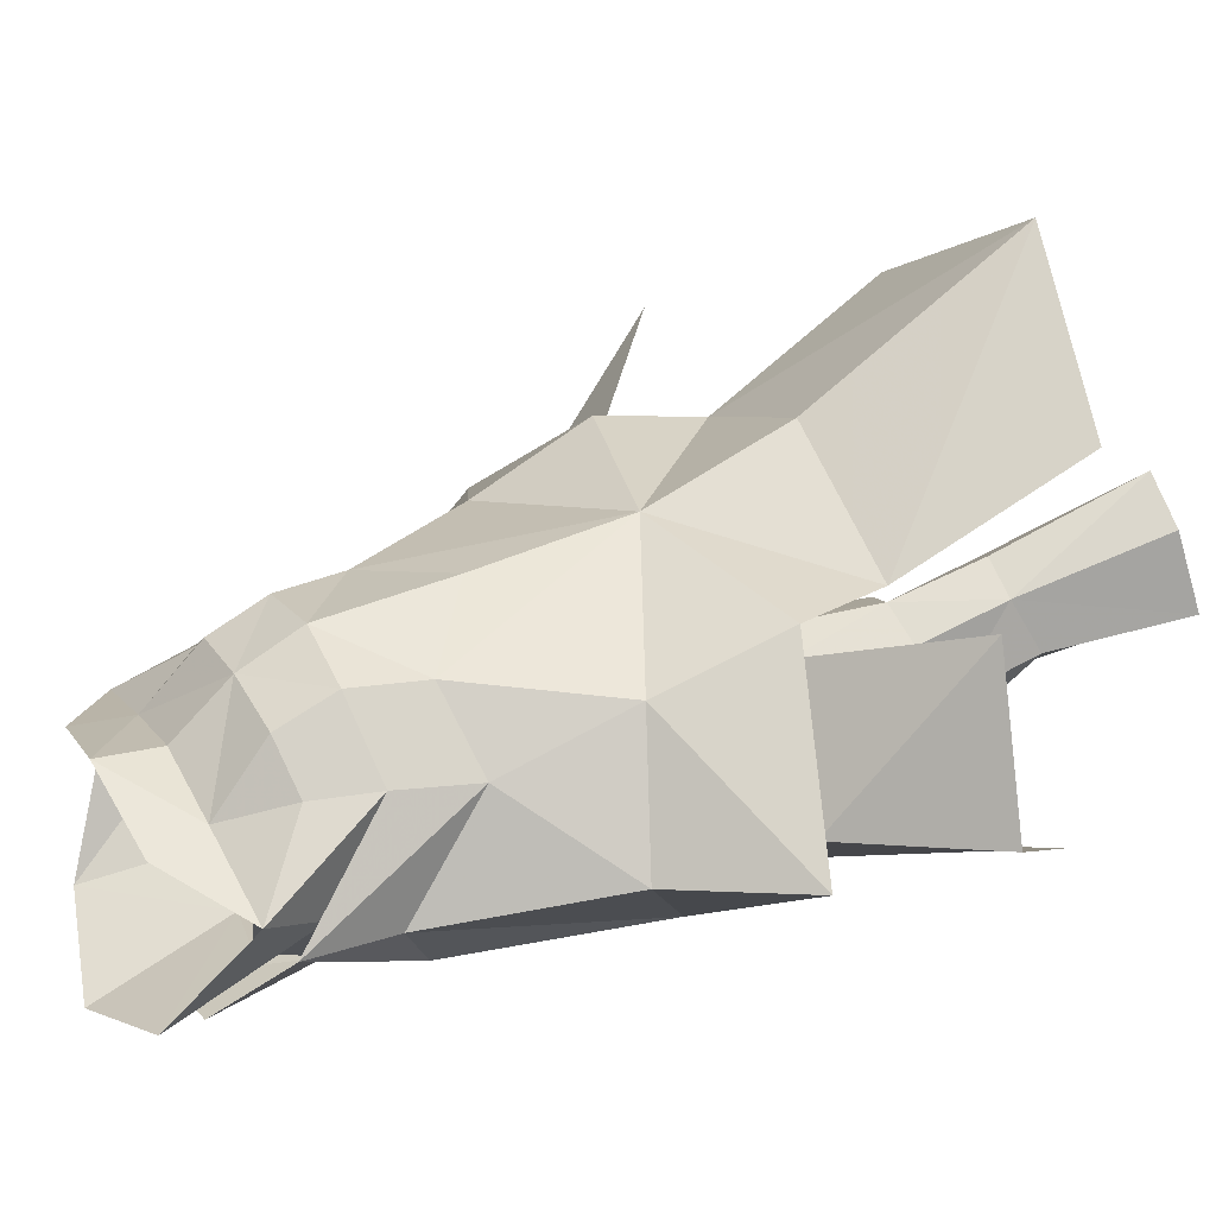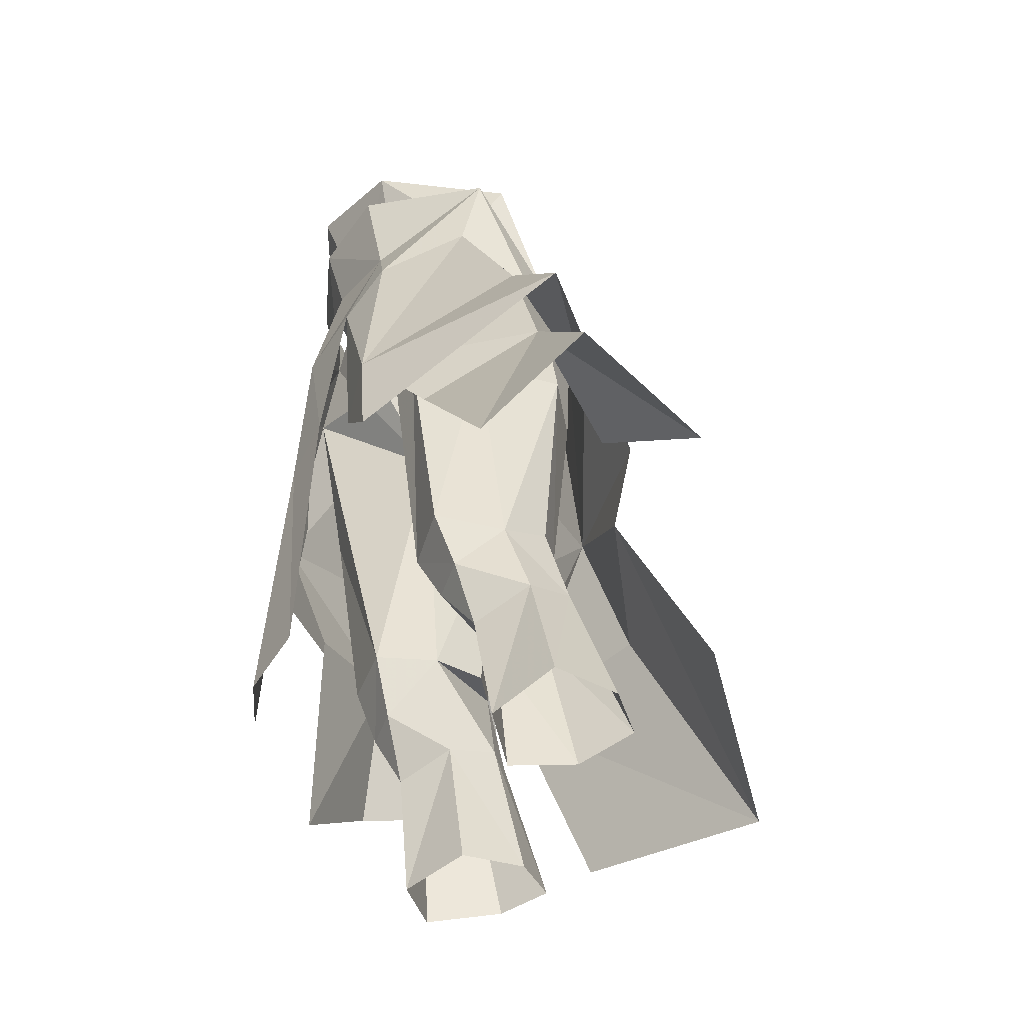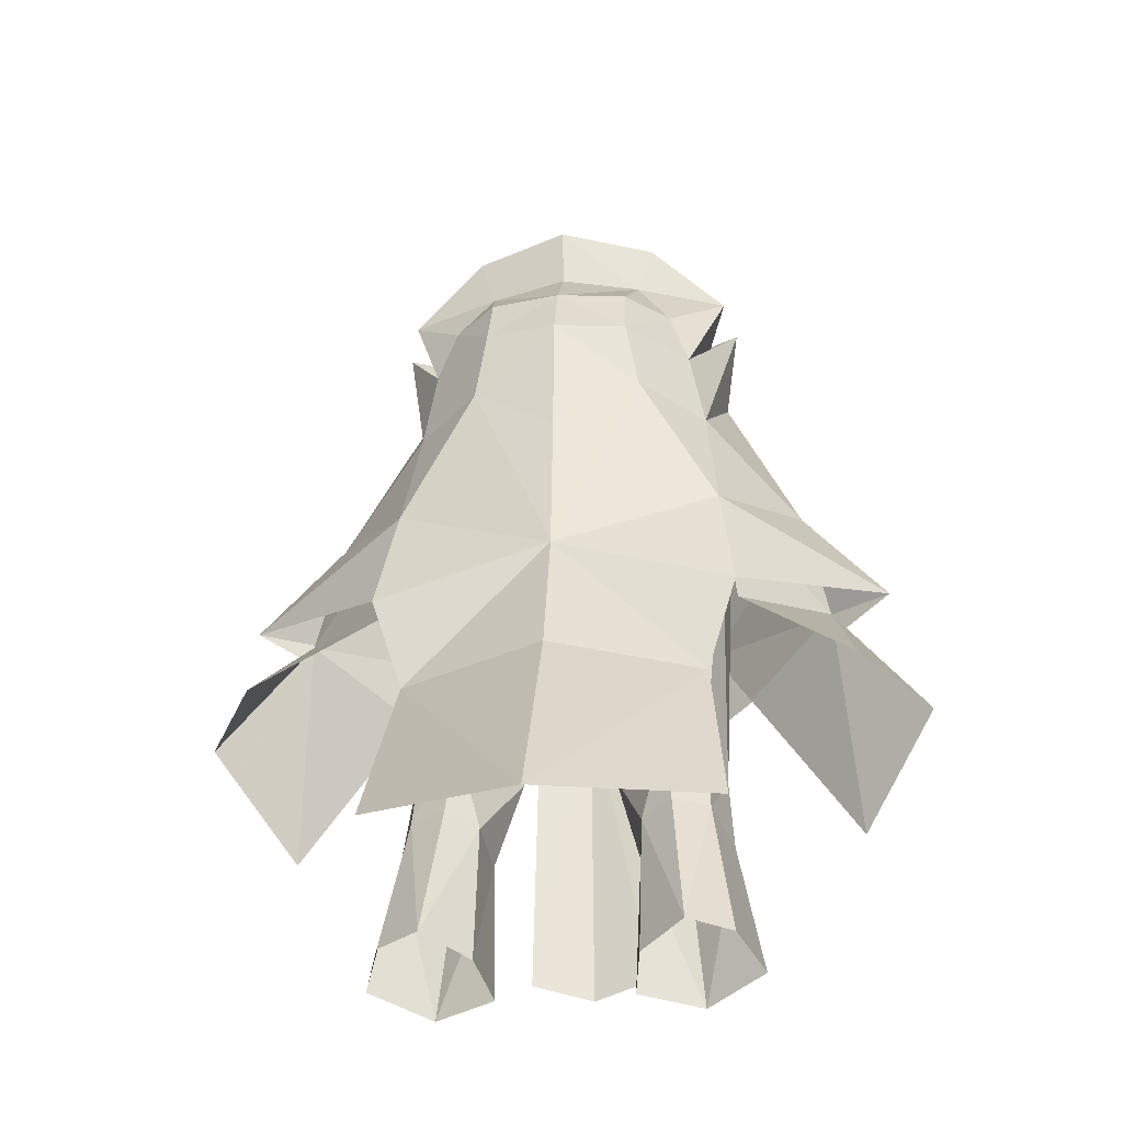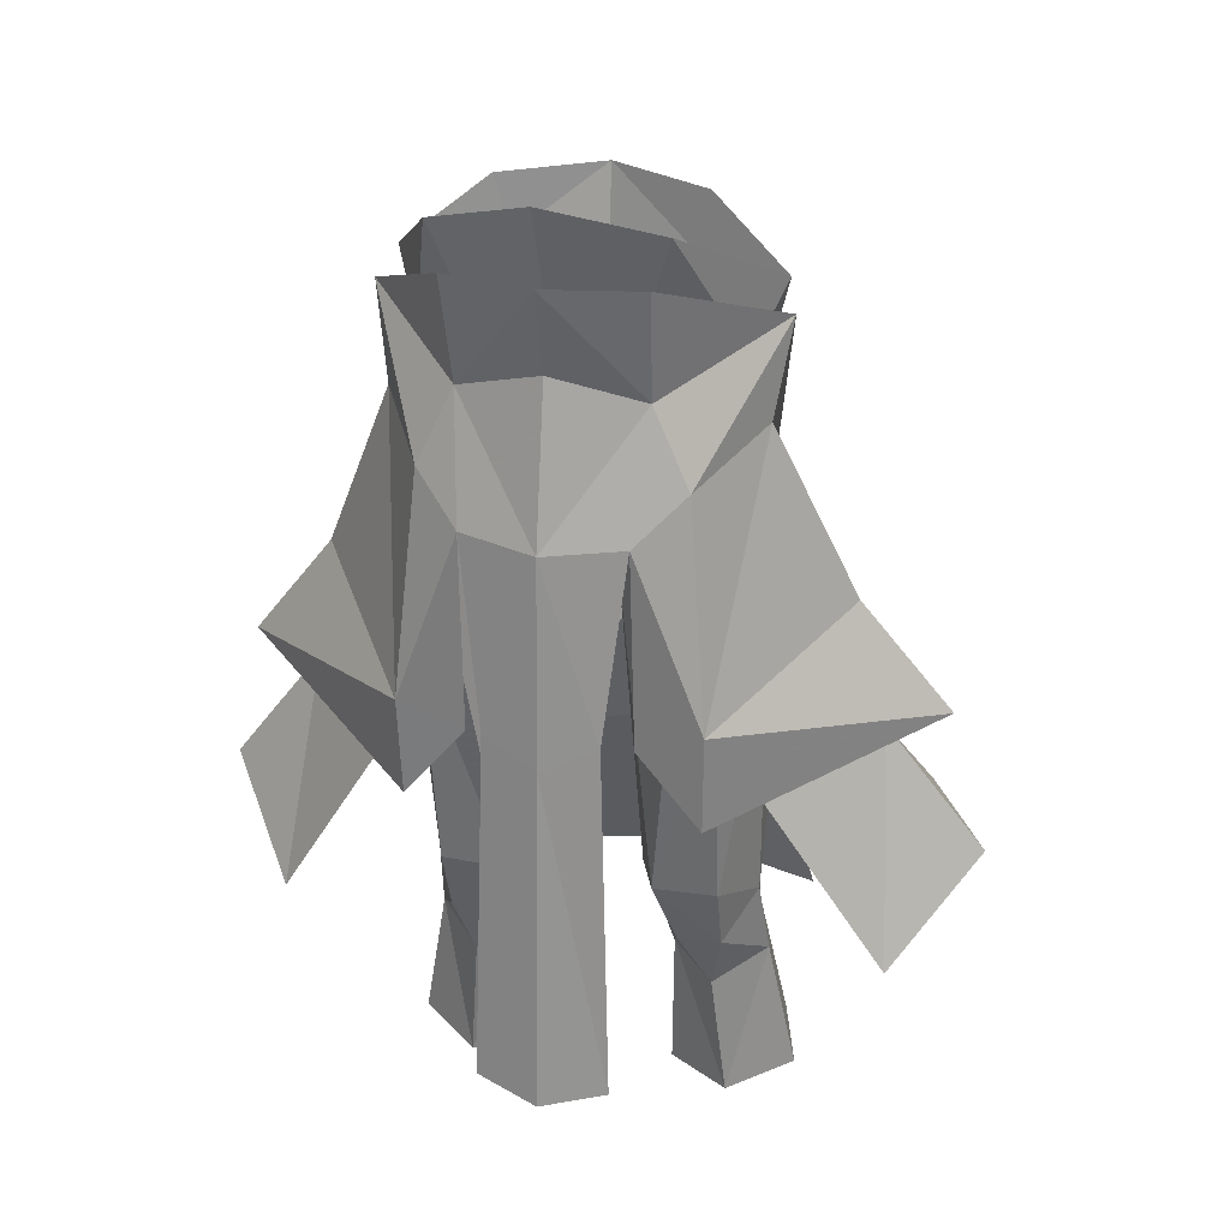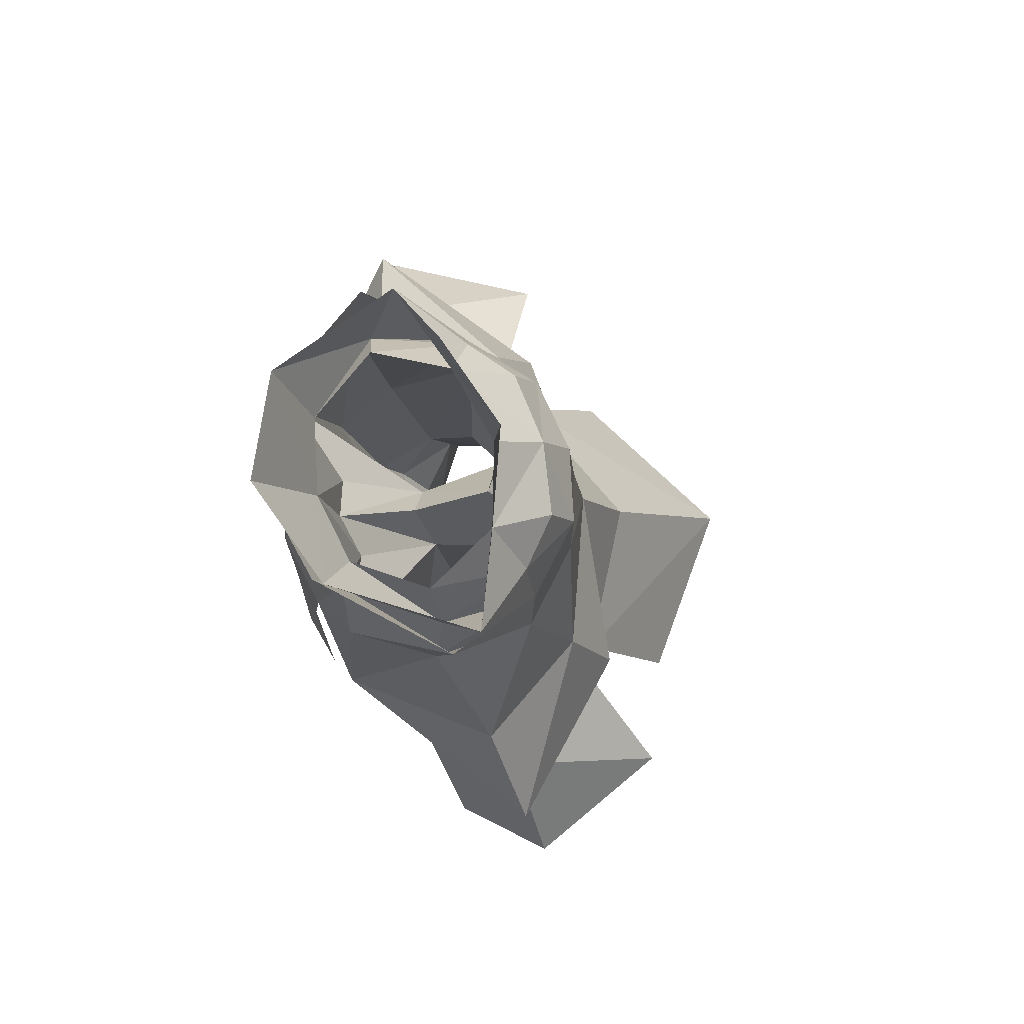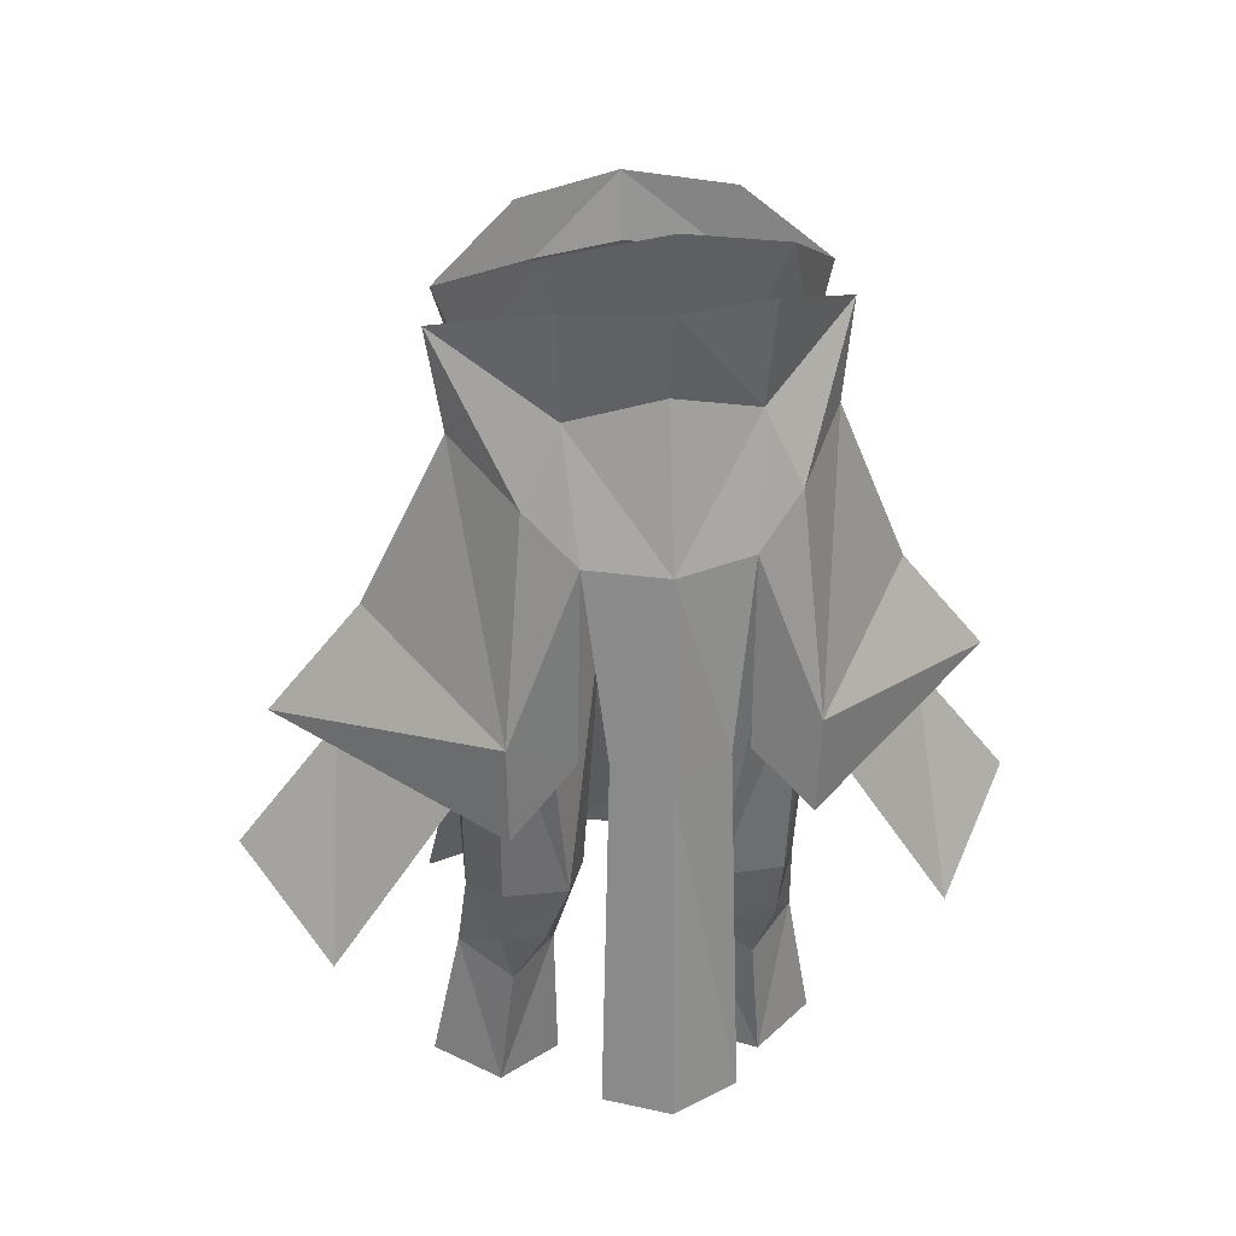
<metadata>
{"format":"obj","ext":"obj","renderer":"f3d","projection":"perspective","resolution":1024,"background":"white","views":[{"elev":32.9,"azim":63.7,"up":"+Y"},{"elev":-50.4,"azim":70.6,"up":"+Z"},{"elev":-31.8,"azim":-172.6,"up":"+Z"},{"elev":25.4,"azim":15.5,"up":"+Z"},{"elev":79.0,"azim":75.6,"up":"+Z"},{"elev":28.2,"azim":-10.9,"up":"+Z"}]}
</metadata>
<code>
g warrior_trousers_female_50010
v 4.333 -6.277 58.67
v 6.144 -2.177 53.32
v 3.044 -5.191 54.87
v 3.135 -7.139 47.63
v -0.005117 -7.894 47.35
v 2.227 -7.688 40.03
v 4.998 -2.337 55.44
v 4.867 1.67 53.48
v 3.361 0.636 56.1
v 7.72 -2.108 54.97
v 7.118 -2.747 51.17
v 6.338 1.53 47.8
v 5.015 -6.032 49.5
v 3.552 -5.818 52.6
v -0.005128 -6.795 53.62
v 5.698 1.827 50.98
v 5.808 -6.804 40.48
v 10.24 -1.281 44.01
v 6.869 3.39 42.54
v 3.01 3.202 53.74
v -0.00513 3.624 53.8
v 3.081 4.185 51.34
v -0.005131 4.798 51.24
v 3.613 3.975 48.36
v -0.005132 5.153 45.74
v 5.698 1.827 50.98
v 4.867 1.67 53.48
v 7.25 -0.815 55.87
v 3.739 -6.733 56.92
v -0.005126 -7.707 56.98
v -0.005119 -8.168 38.99
v -0.005118 -8.781 24.94
v 2.614 -8.052 25.49
v 11.27 -0.5011 38.65
v 15.21 0.0298 33.53
v 12.24 6.273 32.92
v 7.518 3.855 37.24
v 12.1 -3.28 29.55
v 7.534 -4.362 36.79
v -0.005139 5.789 39.3
v 6.257 4.765 33.38
v 7.055 8.491 25.97
v -0.005149 13.38 24.38
v -0.005142 7.894 33.4
v 6.144 -2.177 53.32
v 3.361 0.636 56.1
v 4.038 0.4368 58.4
v -0.005129 1.56 56.21
v -0.005128 1.849 58.76
v 7.25 -0.815 55.87
v -0.005126 -7.976 59.88
v -0.005128 -5.836 54.33
v 13.8 -0.5857 39.53
v 7.515 5.177 37.38
v 5.712 -6.534 36.49
v 6.869 3.39 42.54
v 10.24 -1.281 44.01
v 5.808 -6.804 40.48
v -0.005129 1.56 56.21
v 6.144 -2.177 53.32
v 5.071 5.639 22.36
v 4.536 3.552 28.36
v 6.034 2.669 28.33
v 6.905 4.25 22.3
v 3.202 3.964 21.79
v 3.244 2.647 27.96
v 5.394 -0.4132 21.08
v 7.895 1.249 21.78
v 6.824 0.6852 27.44
v 2.766 1.137 21.22
v 2.982 0.5286 27.2
v 2.982 0.5286 27.2
v 2.766 1.137 21.22
v 4.891 -1.047 26.51
v 6.338 1.53 47.8
v 7.118 -2.747 51.17
v 6.975 -1.738 41.24
v 6.899 2.061 41.58
v 5.706 -4.433 41.4
v 5.015 -6.032 49.5
v 1.992 2.345 42.29
v 1.234 -1.563 43.93
v -0.005129 1.206 46.64
v 1.234 -1.563 43.93
v 2.917 -2.999 31.65
v 4.44 3.442 41.58
v 3.613 3.975 48.36
v -0.005131 3.152 48.12
v -0.005129 -2.119 46.53
v -0.005129 -5.292 49.29
v 1.698 -4.843 48.17
v 3.552 -5.818 52.6
v -0.005128 -5.836 54.33
v -0.005129 -5.292 49.29
v -0.005131 4.798 51.24
v 3.044 -5.191 54.87
v 3.552 -5.818 52.6
v 3.699 -2.12 29.05
v 1.926 -0.5085 31.34
v 5.886 1.716 31.91
v 6.588 -0.3408 30.76
v 4.318 2.654 32.15
v 1.926 -0.5085 31.34
v 2.624 1.769 31.69
v 5.506 -2.129 29.1
v 5.545 -3.089 31.78
v 7.118 -2.747 51.17
v 7.118 -2.747 51.17
v 6.338 1.53 47.8
v -2.002 2.345 42.29
v -1.244 -1.563 43.93
v 3.19 -6.616 39.51
v -4.343 -6.277 58.67
v -3.054 -5.191 54.87
v -6.154 -2.177 53.32
v -3.145 -7.139 47.63
v -2.238 -7.688 40.03
v -5.009 -2.337 55.44
v -3.371 0.636 56.1
v -4.877 1.67 53.48
v -7.73 -2.108 54.97
v -6.348 1.529 47.8
v -7.128 -2.747 51.17
v -5.025 -6.032 49.5
v -3.562 -5.818 52.6
v -5.708 1.827 50.97
v -5.818 -6.804 40.48
v -10.25 -1.281 44.01
v -6.879 3.39 42.54
v -3.02 3.202 53.74
v -3.091 4.185 51.33
v -3.623 3.974 48.36
v -5.708 1.827 50.97
v -7.26 -0.815 55.87
v -4.877 1.67 53.48
v -3.749 -6.733 56.92
v -2.624 -8.052 25.49
v -11.28 -0.5012 38.65
v -12.25 6.273 32.92
v -15.22 0.02975 33.53
v -7.529 3.855 37.24
v -12.11 -3.28 29.55
v -7.545 -4.362 36.79
v -6.267 4.765 33.38
v -7.065 8.491 25.97
v -6.154 -2.177 53.32
v -4.048 0.4368 58.4
v -3.371 0.636 56.1
v -7.26 -0.815 55.87
v -13.81 -0.5858 39.53
v -7.526 5.177 37.38
v -5.723 -6.534 36.49
v -6.879 3.39 42.54
v -10.25 -1.281 44.01
v -5.818 -6.804 40.48
v -6.154 -2.177 53.32
v -5.081 5.639 22.36
v -6.044 2.669 28.33
v -4.546 3.552 28.36
v -6.915 4.25 22.3
v -3.254 2.647 27.96
v -3.212 3.964 21.79
v -5.404 -0.4132 21.08
v -6.834 0.6852 27.44
v -7.905 1.249 21.78
v -2.992 0.5286 27.2
v -2.776 1.137 21.22
v -2.776 1.137 21.22
v -2.992 0.5286 27.2
v -4.901 -1.047 26.51
v -6.348 1.529 47.8
v -6.985 -1.738 41.24
v -7.128 -2.747 51.17
v -6.909 2.061 41.58
v -5.716 -4.433 41.4
v -5.025 -6.032 49.5
v -2.927 -2.999 31.65
v -1.244 -1.563 43.93
v -4.45 3.442 41.58
v -3.623 3.974 48.36
v -1.708 -4.843 48.17
v -3.562 -5.818 52.6
v -3.054 -5.191 54.87
v -3.562 -5.818 52.6
v -1.936 -0.5085 31.34
v -3.709 -2.12 29.05
v -5.897 1.716 31.91
v -6.599 -0.3408 30.76
v -4.329 2.654 32.15
v -1.936 -0.5085 31.34
v -2.634 1.769 31.69
v -5.516 -2.129 29.1
v -5.556 -3.089 31.78
v -7.128 -2.747 51.17
v -6.348 1.529 47.8
v -7.128 -2.747 51.17
v -3.201 -6.616 39.51
f 1 2 3
f 4 5 6
f 7 8 9
f 10 11 12
f 13 11 10
f 10 14 13
f 14 15 5
f 14 4 13
f 16 10 12
f 13 17 11
f 12 11 18
f 18 19 12
f 20 21 9
f 20 8 22
f 23 24 25
f 12 24 16
f 11 17 18
f 26 27 28
f 10 29 14
f 15 14 30
f 4 14 5
f 31 32 33
f 33 6 31
f 17 13 4
f 34 35 36
f 36 37 34
f 38 35 34
f 34 39 38
f 24 40 25
f 24 12 19
f 41 42 43
f 43 44 41
f 26 28 45
f 28 46 47
f 46 48 49
f 50 1 2
f 3 2 1
f 1 51 52
f 52 3 1
f 31 6 5
f 30 14 29
f 19 18 53
f 53 54 19
f 17 55 53
f 53 18 17
f 40 54 41
f 41 44 40
f 40 19 54
f 34 37 56
f 56 57 34
f 58 34 57
f 34 58 39
f 24 23 22
f 21 22 23
f 47 46 49
f 40 24 19
f 22 16 24
f 9 21 59
f 21 20 22
f 8 16 22
f 9 8 20
f 27 46 28
f 8 60 16
f 7 60 8
f 61 62 63
f 63 64 61
f 61 65 66
f 66 62 61
f 67 68 69
f 65 70 71
f 71 66 65
f 63 69 68
f 68 64 63
f 67 72 73
f 67 74 72
f 75 76 77
f 77 78 75
f 79 77 76
f 76 80 79
f 81 82 83
f 80 84 85
f 75 78 86
f 86 87 75
f 83 88 87
f 89 82 90
f 91 80 92
f 91 92 93
f 84 91 94
f 88 95 87
f 96 60 7
f 2 3 97
f 72 98 99
f 100 101 63
f 102 62 66
f 66 103 102
f 104 102 103
f 102 104 81
f 81 86 102
f 105 106 85
f 85 98 105
f 99 98 85
f 74 105 98
f 102 100 63
f 63 62 102
f 106 101 77
f 77 79 106
f 69 105 74
f 101 106 105
f 71 103 66
f 80 85 79
f 106 79 85
f 102 86 78
f 78 100 102
f 81 104 103
f 103 82 81
f 78 77 101
f 101 100 78
f 74 98 72
f 101 105 69
f 86 81 83
f 83 87 86
f 63 101 69
f 67 69 74
f 97 107 2
f 93 94 91
f 3 52 97
f 84 80 91
f 82 89 83
f 84 99 85
f 26 108 109
f 108 26 45
f 110 83 111
f 111 83 89
f 112 55 17
f 112 17 4
f 113 114 115
f 116 117 5
f 118 119 120
f 121 122 123
f 124 121 123
f 121 124 125
f 125 5 15
f 125 124 116
f 126 122 121
f 124 123 127
f 122 128 123
f 128 122 129
f 130 119 21
f 130 131 120
f 23 25 132
f 122 126 132
f 123 128 127
f 133 134 135
f 121 125 136
f 15 30 125
f 116 5 125
f 31 137 32
f 137 31 117
f 127 116 124
f 138 139 140
f 139 138 141
f 142 138 140
f 138 142 143
f 132 25 40
f 132 129 122
f 144 43 145
f 43 144 44
f 133 146 134
f 134 147 148
f 148 49 48
f 149 115 113
f 114 113 115
f 113 52 51
f 52 113 114
f 31 5 117
f 30 136 125
f 129 150 128
f 150 129 151
f 127 150 152
f 150 127 128
f 40 144 151
f 144 40 44
f 40 151 129
f 138 153 141
f 153 138 154
f 155 154 138
f 138 143 155
f 132 131 23
f 21 23 131
f 147 49 148
f 40 129 132
f 131 132 126
f 119 59 21
f 21 131 130
f 120 131 126
f 119 130 120
f 135 134 148
f 120 126 156
f 118 120 156
f 157 158 159
f 158 157 160
f 157 161 162
f 161 157 159
f 163 164 165
f 162 166 167
f 166 162 161
f 158 165 164
f 165 158 160
f 163 168 169
f 163 169 170
f 171 172 173
f 172 171 174
f 175 173 172
f 173 175 176
f 110 83 111
f 176 177 178
f 171 179 174
f 179 171 180
f 83 180 88
f 89 90 111
f 181 182 176
f 181 93 182
f 178 94 181
f 88 180 95
f 183 118 156
f 115 184 114
f 169 185 186
f 187 158 188
f 189 161 159
f 161 189 190
f 191 190 189
f 189 110 191
f 110 189 179
f 192 177 193
f 177 192 186
f 185 177 186
f 170 186 192
f 189 158 187
f 158 189 159
f 193 172 188
f 172 193 175
f 164 170 192
f 188 192 193
f 166 161 190
f 176 175 177
f 193 177 175
f 189 174 179
f 174 189 187
f 110 190 191
f 190 110 111
f 174 188 172
f 188 174 187
f 170 169 186
f 188 164 192
f 179 83 110
f 83 179 180
f 158 164 188
f 163 170 164
f 184 115 194
f 93 181 94
f 114 184 52
f 178 181 176
f 111 83 89
f 178 177 185
f 133 195 196
f 196 146 133
f 81 82 83
f 82 89 83
f 197 127 152
f 197 116 127

</code>
